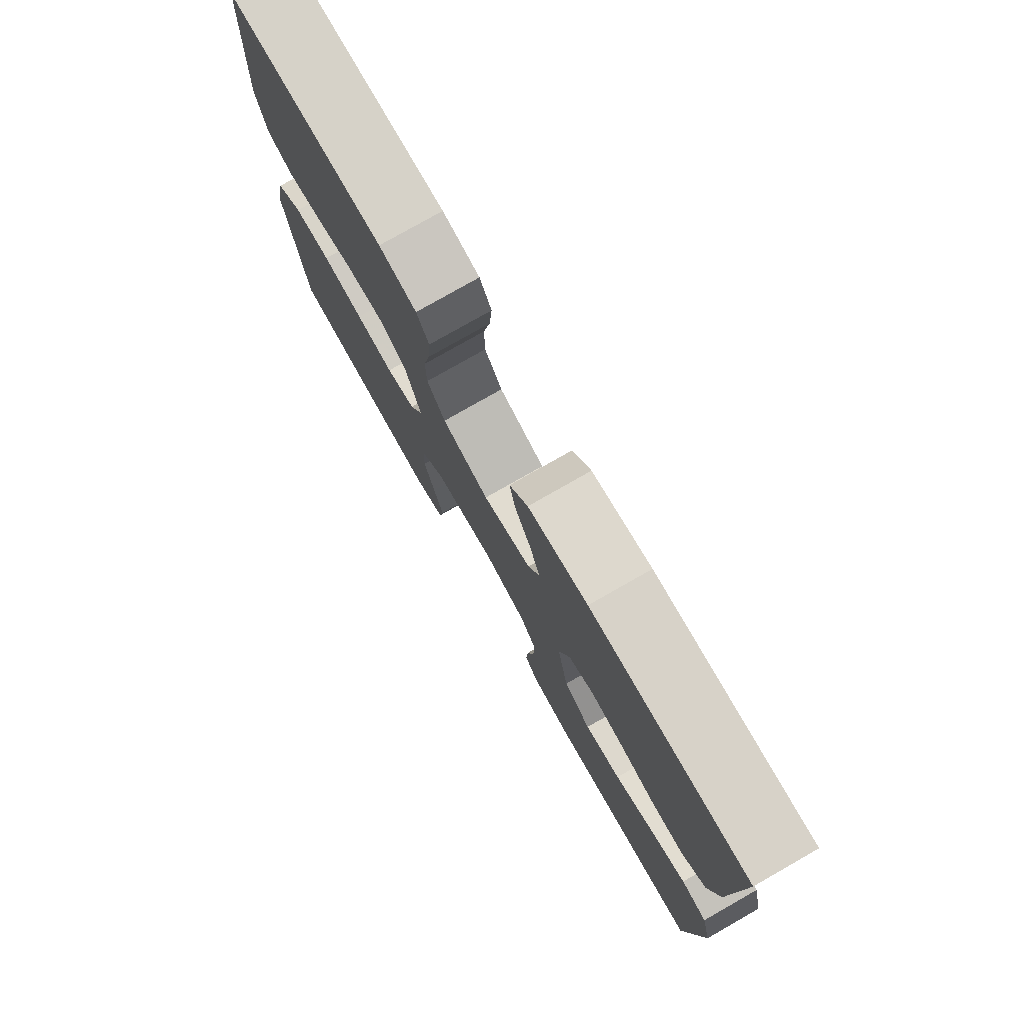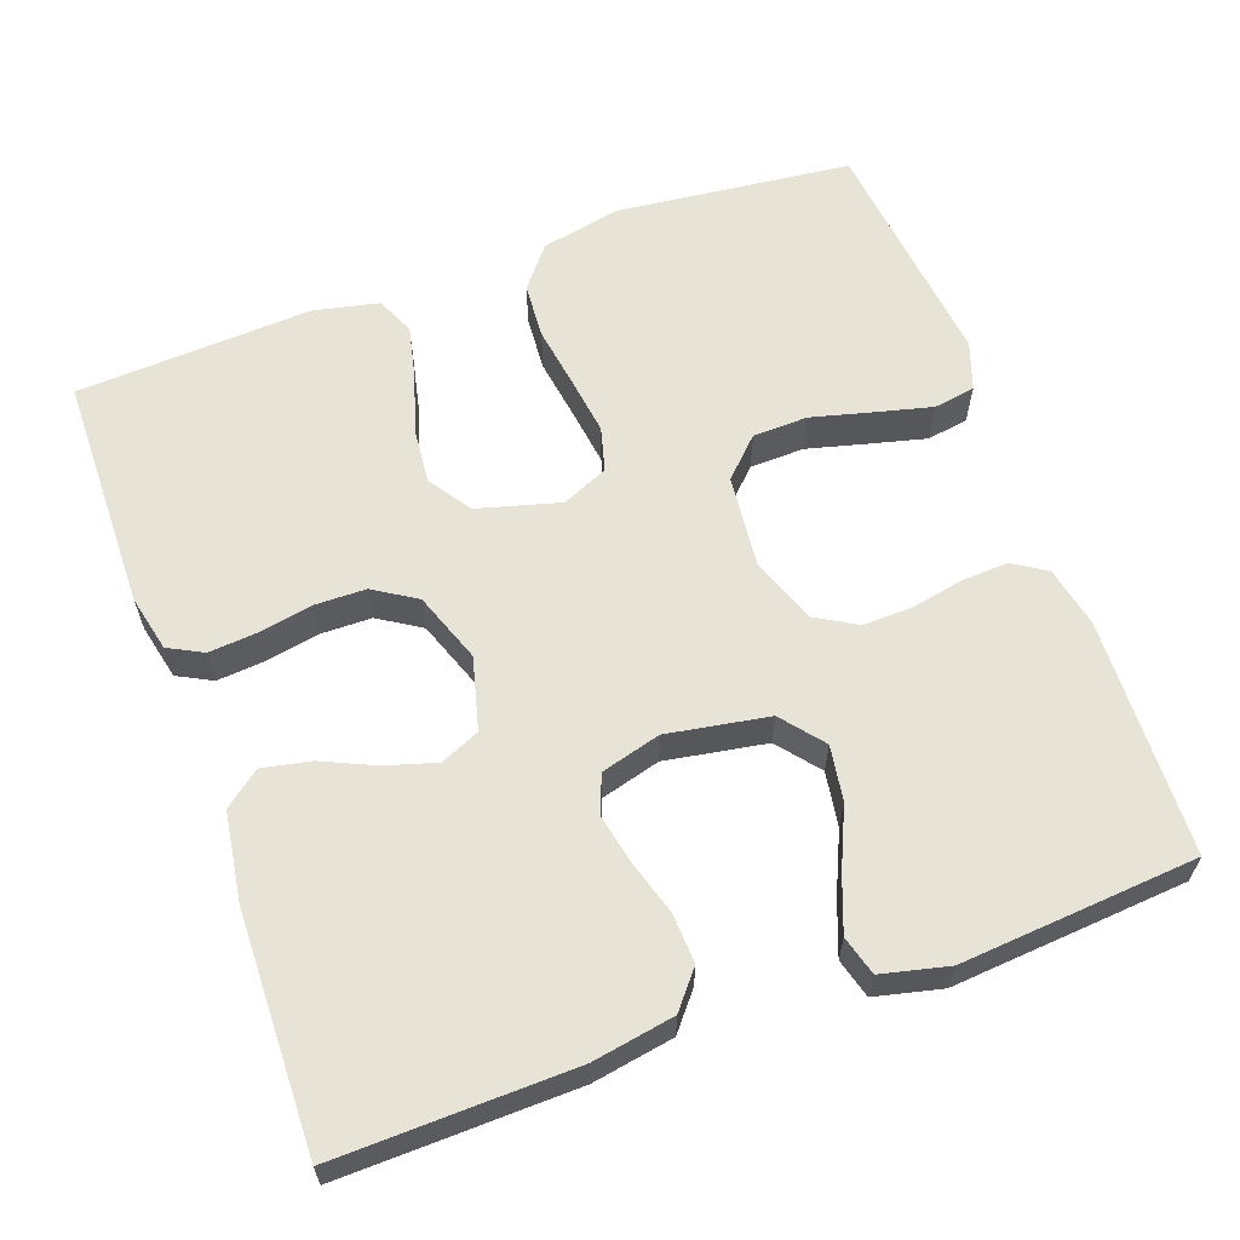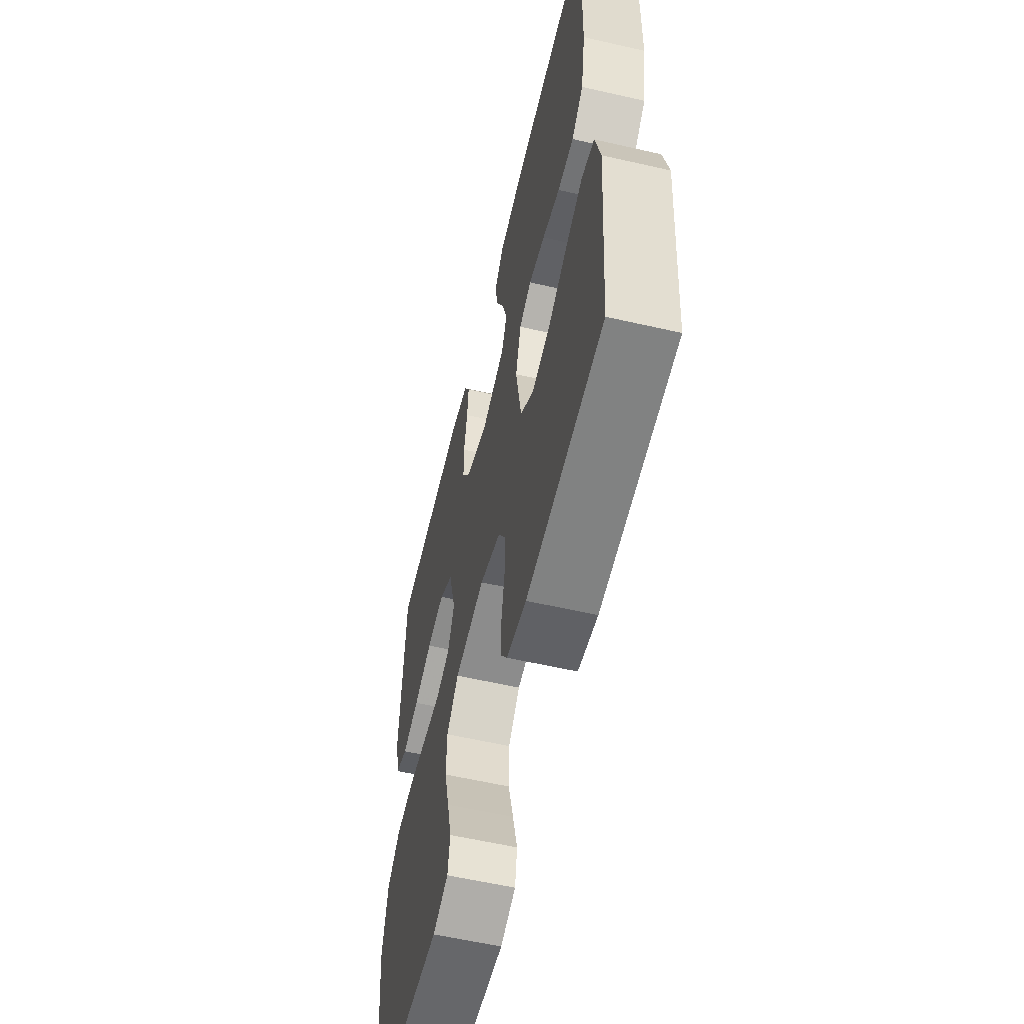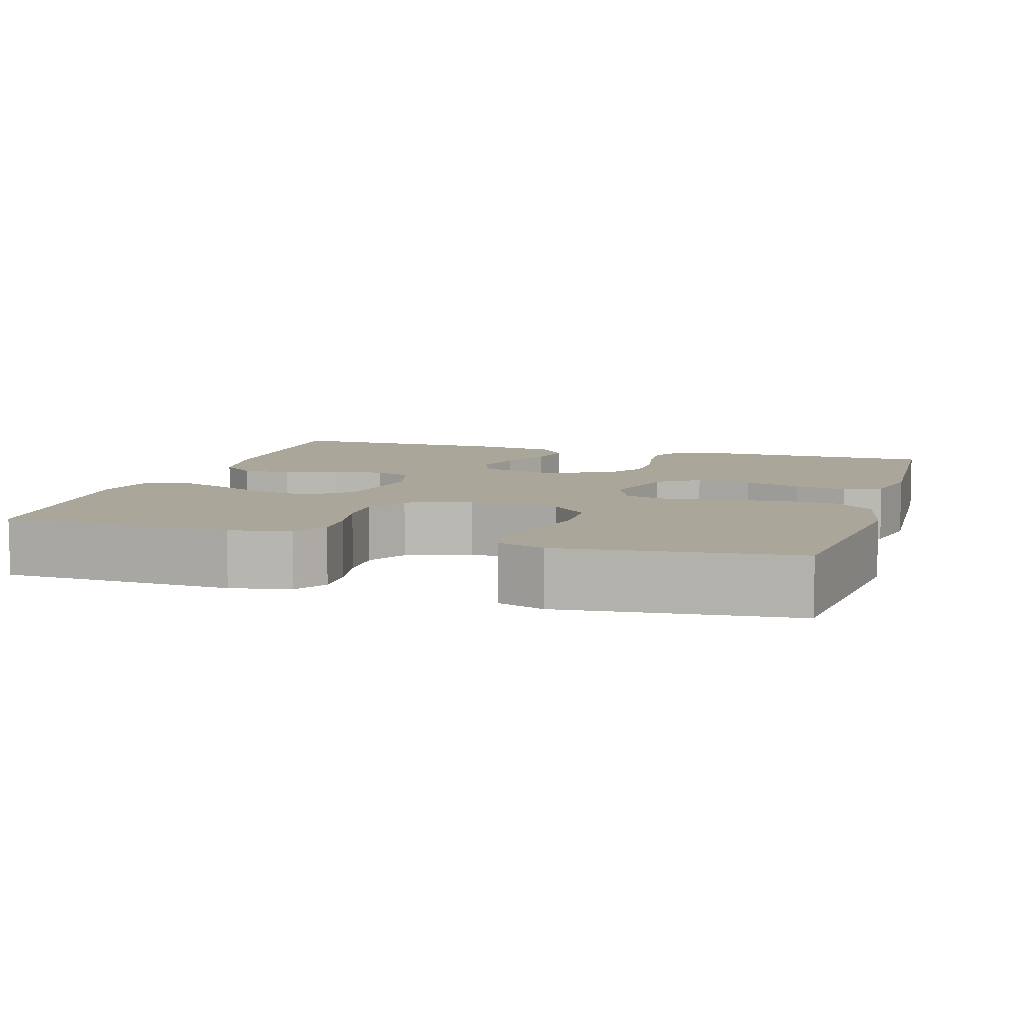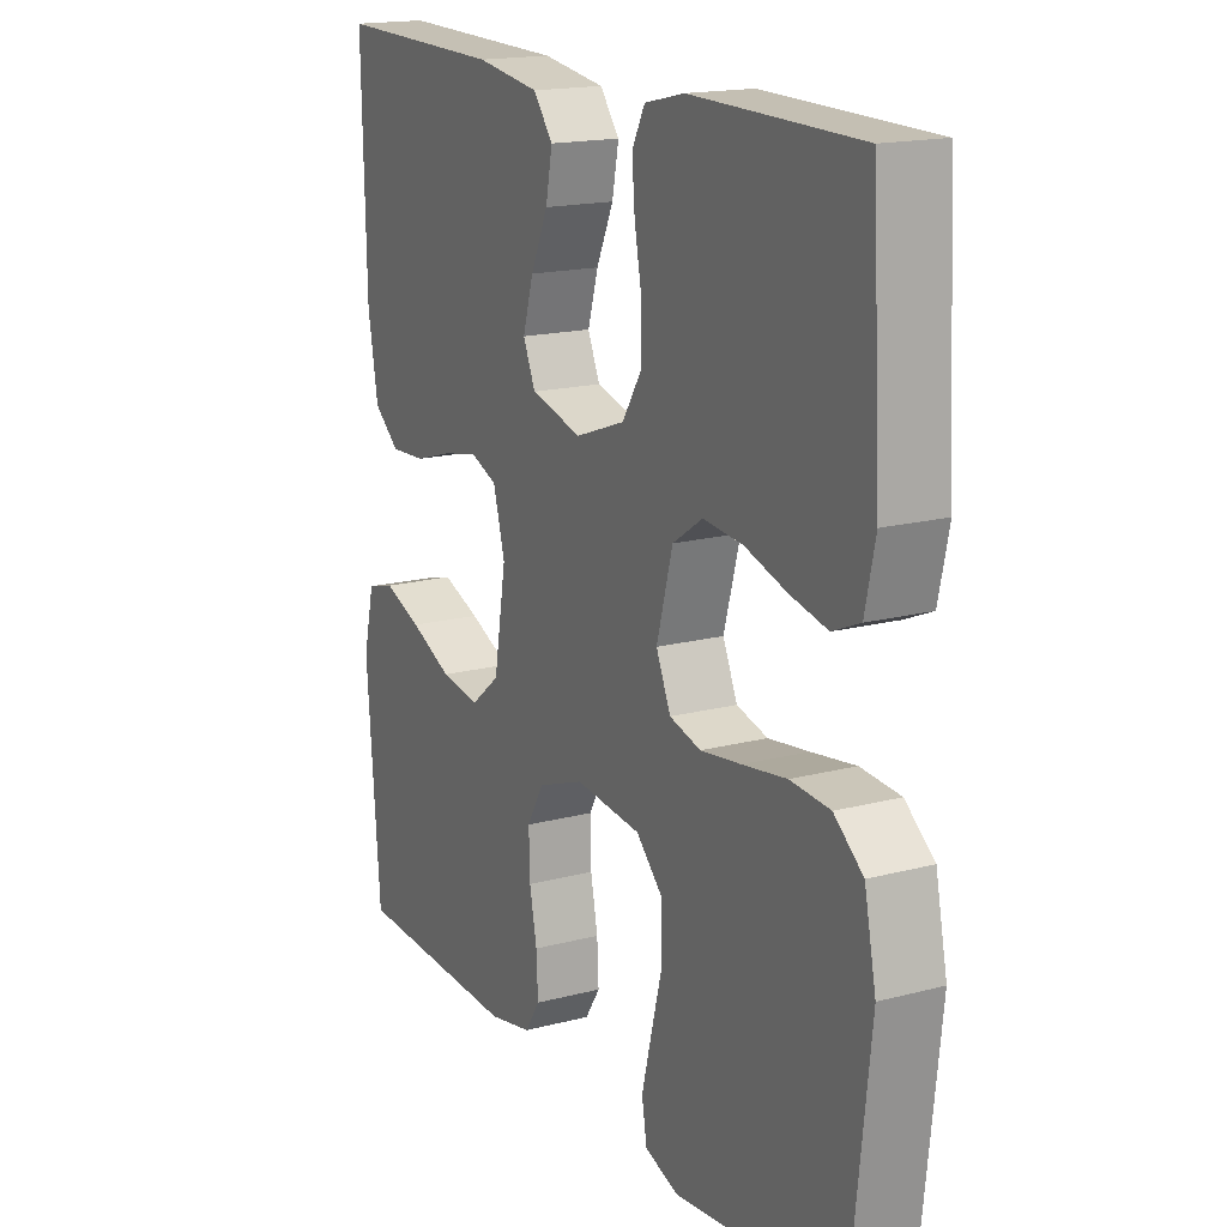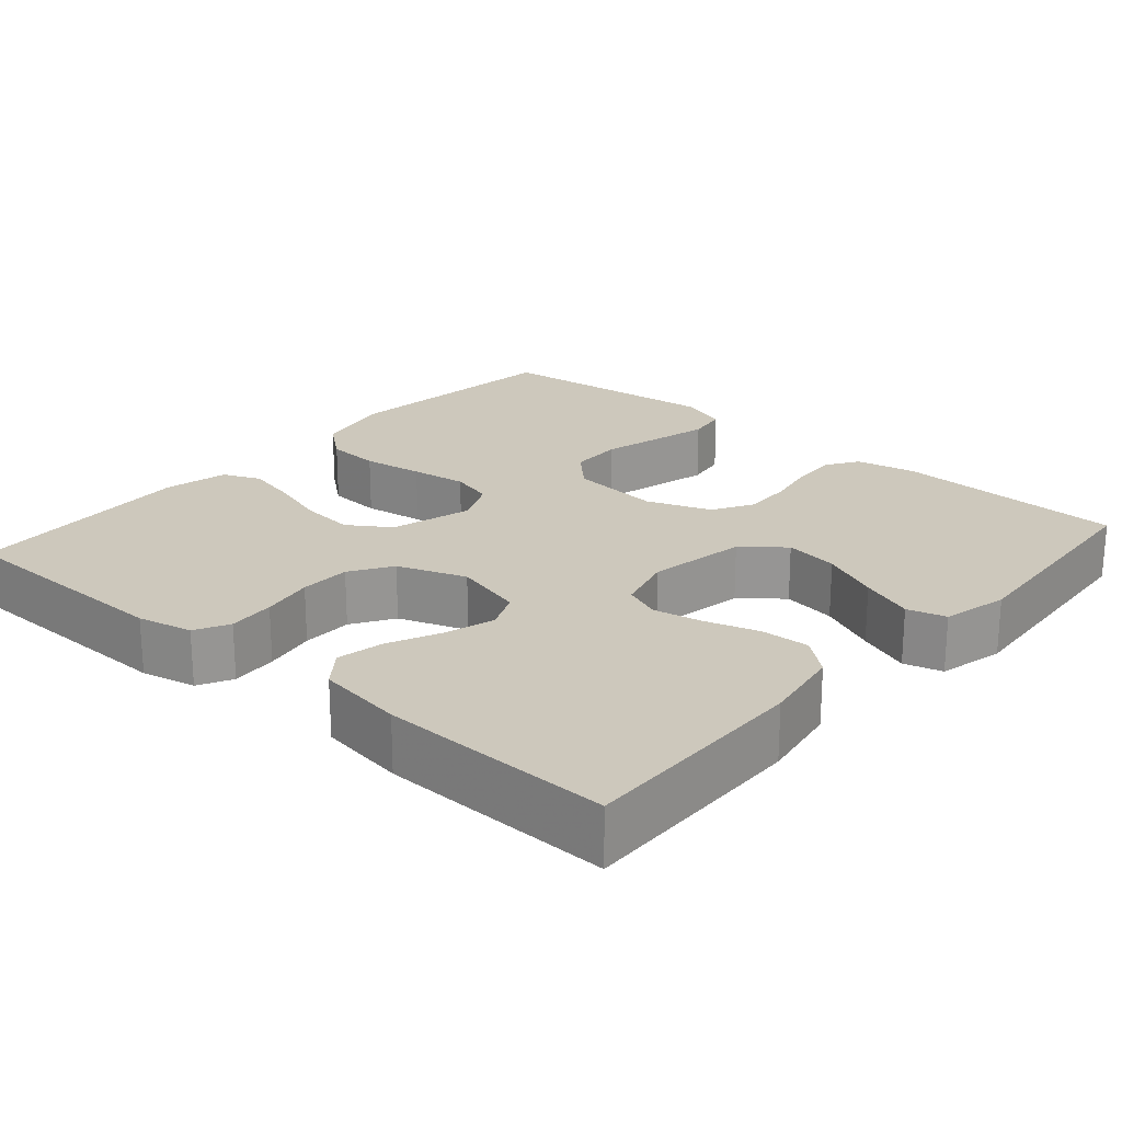
<metadata>
{"format":"obj","ext":"obj","renderer":"f3d","projection":"perspective","resolution":1024,"background":"white","views":[{"elev":78.2,"azim":60.3,"up":"+Z"},{"elev":61.7,"azim":70.1,"up":"+Y"},{"elev":-58.5,"azim":76.7,"up":"+Z"},{"elev":7.8,"azim":-163.1,"up":"+Y"},{"elev":17.0,"azim":-117.8,"up":"+Z"},{"elev":22.1,"azim":41.1,"up":"+Y"}]}
</metadata>
<code>
v -0.5 0.07 0.5
v -0.2 0.07 0.505
v -0.129 0.07 0.489
v -0.106 0.07 0.445
v -0.111 0.07 0.384
v -0.124 0.07 0.316
v -0.123 0.07 0.25
v -0.089 0.07 0.196
v 0 0.07 0.164
v 0.092 0.07 0.188
v 0.114 0.07 0.238
v 0.095 0.07 0.302
v 0.064 0.07 0.37
v 0.052 0.07 0.431
v 0.087 0.07 0.476
v 0.2 0.07 0.493
v 0.5 0.07 0.5
v 0.493 0.07 0.2
v 0.475 0.07 0.096
v 0.429 0.07 0.058
v 0.366 0.07 0.061
v 0.297 0.07 0.082
v 0.233 0.07 0.095
v 0.185 0.07 0.076
v 0.164 0.07 0
v 0.186 0.07 -0.129
v 0.239 0.07 -0.172
v 0.309 0.07 -0.161
v 0.385 0.07 -0.127
v 0.454 0.07 -0.101
v 0.504 0.07 -0.115
v 0.524 0.07 -0.2
v 0.5 0.07 -0.5
v 0.2 0.07 -0.511
v 0.122 0.07 -0.495
v 0.095 0.07 -0.453
v 0.098 0.07 -0.394
v 0.111 0.07 -0.328
v 0.113 0.07 -0.264
v 0.083 0.07 -0.212
v 0 0.07 -0.181
v -0.119 0.07 -0.193
v -0.166 0.07 -0.24
v -0.168 0.07 -0.31
v -0.148 0.07 -0.387
v -0.13 0.07 -0.459
v -0.139 0.07 -0.512
v -0.2 0.07 -0.533
v -0.5 0.07 -0.5
v -0.533 0.07 -0.2
v -0.512 0.07 -0.099
v -0.46 0.07 -0.057
v -0.389 0.07 -0.052
v -0.31 0.07 -0.064
v -0.237 0.07 -0.074
v -0.181 0.07 -0.059
v -0.155 0.07 0
v -0.184 0.07 0.105
v -0.238 0.07 0.141
v -0.309 0.07 0.134
v -0.383 0.07 0.111
v -0.45 0.07 0.096
v -0.499 0.07 0.117
v -0.517 0.07 0.2
v -0.5 0 0.5
v -0.2 0 0.505
v -0.129 0 0.489
v -0.106 0 0.445
v -0.111 0 0.384
v -0.124 0 0.316
v -0.123 0 0.25
v -0.089 0 0.196
v 0 0 0.164
v 0.092 0 0.188
v 0.114 0 0.238
v 0.095 0 0.302
v 0.064 0 0.37
v 0.052 0 0.431
v 0.087 0 0.476
v 0.2 0 0.493
v 0.5 0 0.5
v 0.493 0 0.2
v 0.475 0 0.096
v 0.429 0 0.058
v 0.366 0 0.061
v 0.297 0 0.082
v 0.233 0 0.095
v 0.185 0 0.076
v 0.164 0 0
v 0.186 0 -0.129
v 0.239 0 -0.172
v 0.309 0 -0.161
v 0.385 0 -0.127
v 0.454 0 -0.101
v 0.504 0 -0.115
v 0.524 0 -0.2
v 0.5 0 -0.5
v 0.2 0 -0.511
v 0.122 0 -0.495
v 0.095 0 -0.453
v 0.098 0 -0.394
v 0.111 0 -0.328
v 0.113 0 -0.264
v 0.083 0 -0.212
v 0 0 -0.181
v -0.119 0 -0.193
v -0.166 0 -0.24
v -0.168 0 -0.31
v -0.148 0 -0.387
v -0.13 0 -0.459
v -0.139 0 -0.512
v -0.2 0 -0.533
v -0.5 0 -0.5
v -0.533 0 -0.2
v -0.512 0 -0.099
v -0.46 0 -0.057
v -0.389 0 -0.052
v -0.31 0 -0.064
v -0.237 0 -0.074
v -0.181 0 -0.059
v -0.155 0 0
v -0.184 0 0.105
v -0.238 0 0.141
v -0.309 0 0.134
v -0.383 0 0.111
v -0.45 0 0.096
v -0.499 0 0.117
v -0.517 0 0.2
f 60 61 62 63
f 59 60 63 64
f 51 52 53 54
f 51 54 55
f 50 51 55
f 49 50 55 56
f 44 45 46 47
f 44 47 48 49
f 35 36 37 38
f 35 38 39
f 34 35 39
f 33 34 39
f 32 33 39 40
f 28 29 30 31
f 28 31 32
f 27 28 32 40
f 19 20 21 22
f 19 22 23
f 18 19 23
f 17 18 23 24
f 15 16 17 24
f 12 13 14 15
f 11 12 15 24
f 3 4 5 6
f 3 6 7
f 2 3 7
f 59 64 1 2
f 58 59 2 7
f 57 58 7 8
f 43 44 49 56
f 42 43 56 57
f 41 42 57 8
f 26 27 40 41
f 25 26 41 8
f 10 11 24 25
f 9 10 25
f 8 9 25
f 127 126 125 124
f 128 127 124 123
f 118 117 116 115
f 119 118 115
f 119 115 114
f 120 119 114 113
f 111 110 109 108
f 113 112 111 108
f 102 101 100 99
f 103 102 99
f 103 99 98
f 103 98 97
f 104 103 97 96
f 95 94 93 92
f 96 95 92
f 104 96 92 91
f 86 85 84 83
f 87 86 83
f 87 83 82
f 88 87 82 81
f 88 81 80 79
f 79 78 77 76
f 88 79 76 75
f 70 69 68 67
f 71 70 67
f 71 67 66
f 66 65 128 123
f 71 66 123 122
f 72 71 122 121
f 120 113 108 107
f 121 120 107 106
f 72 121 106 105
f 105 104 91 90
f 72 105 90 89
f 89 88 75 74
f 89 74 73
f 89 73 72
f 1 65 66 2
f 2 66 67 3
f 3 67 68 4
f 4 68 69 5
f 5 69 70 6
f 6 70 71 7
f 7 71 72 8
f 8 72 73 9
f 9 73 74 10
f 10 74 75 11
f 11 75 76 12
f 12 76 77 13
f 13 77 78 14
f 14 78 79 15
f 15 79 80 16
f 16 80 81 17
f 17 81 82 18
f 18 82 83 19
f 19 83 84 20
f 20 84 85 21
f 21 85 86 22
f 22 86 87 23
f 23 87 88 24
f 24 88 89 25
f 25 89 90 26
f 26 90 91 27
f 27 91 92 28
f 28 92 93 29
f 29 93 94 30
f 30 94 95 31
f 31 95 96 32
f 32 96 97 33
f 33 97 98 34
f 34 98 99 35
f 35 99 100 36
f 36 100 101 37
f 37 101 102 38
f 38 102 103 39
f 39 103 104 40
f 40 104 105 41
f 41 105 106 42
f 42 106 107 43
f 43 107 108 44
f 44 108 109 45
f 45 109 110 46
f 46 110 111 47
f 47 111 112 48
f 48 112 113 49
f 49 113 114 50
f 50 114 115 51
f 51 115 116 52
f 52 116 117 53
f 53 117 118 54
f 54 118 119 55
f 55 119 120 56
f 56 120 121 57
f 57 121 122 58
f 58 122 123 59
f 59 123 124 60
f 60 124 125 61
f 61 125 126 62
f 62 126 127 63
f 63 127 128 64
f 64 128 65 1

</code>
